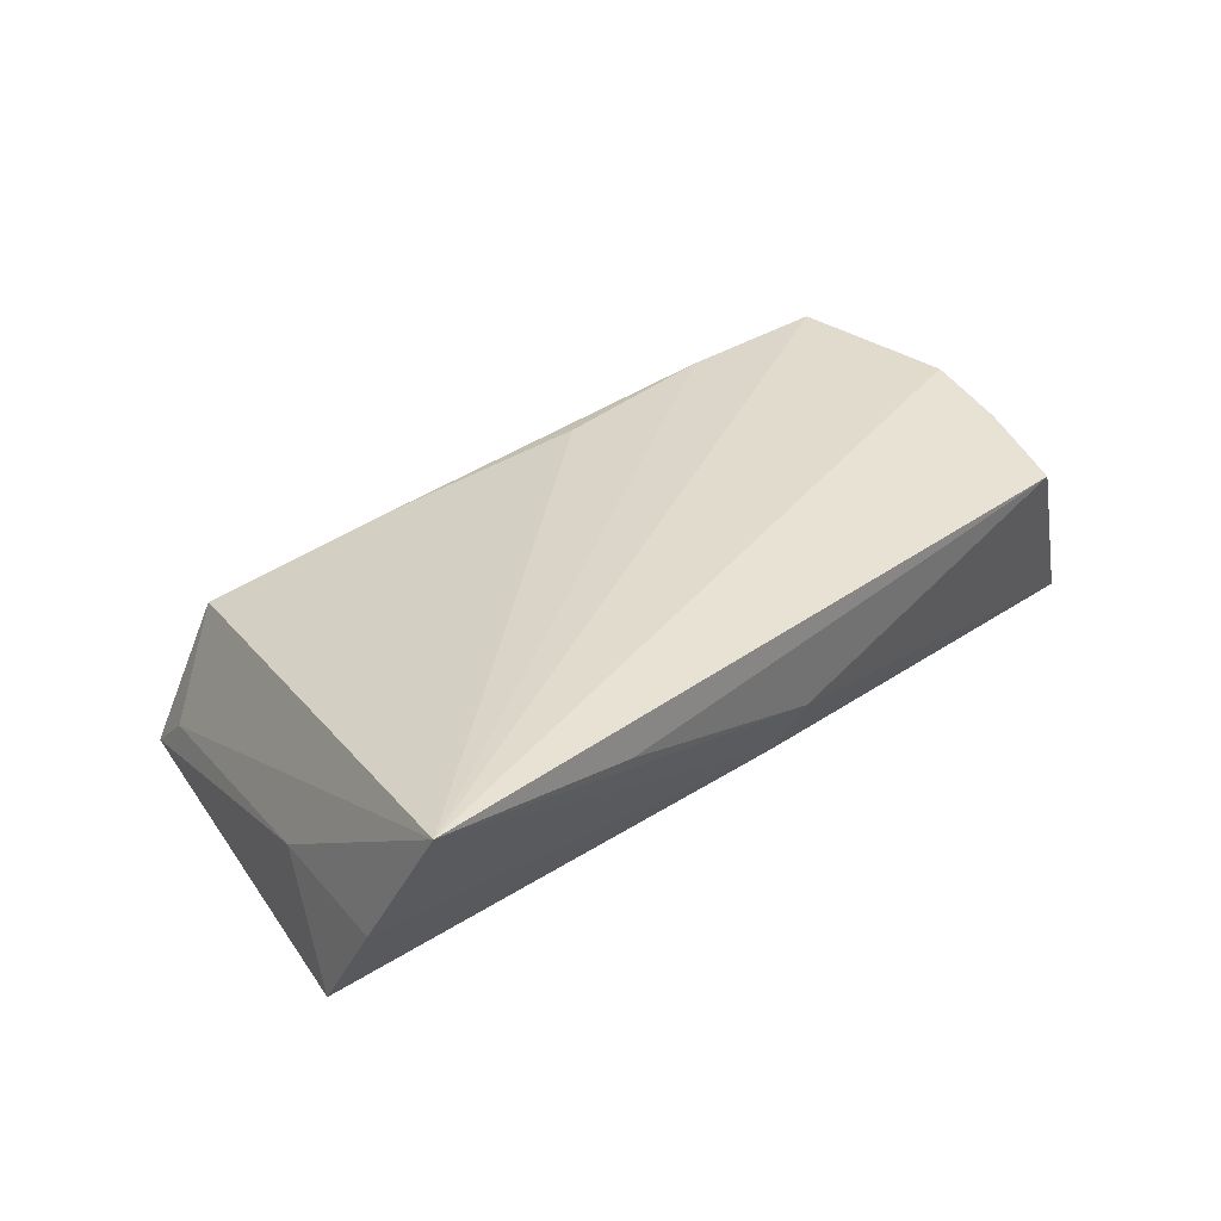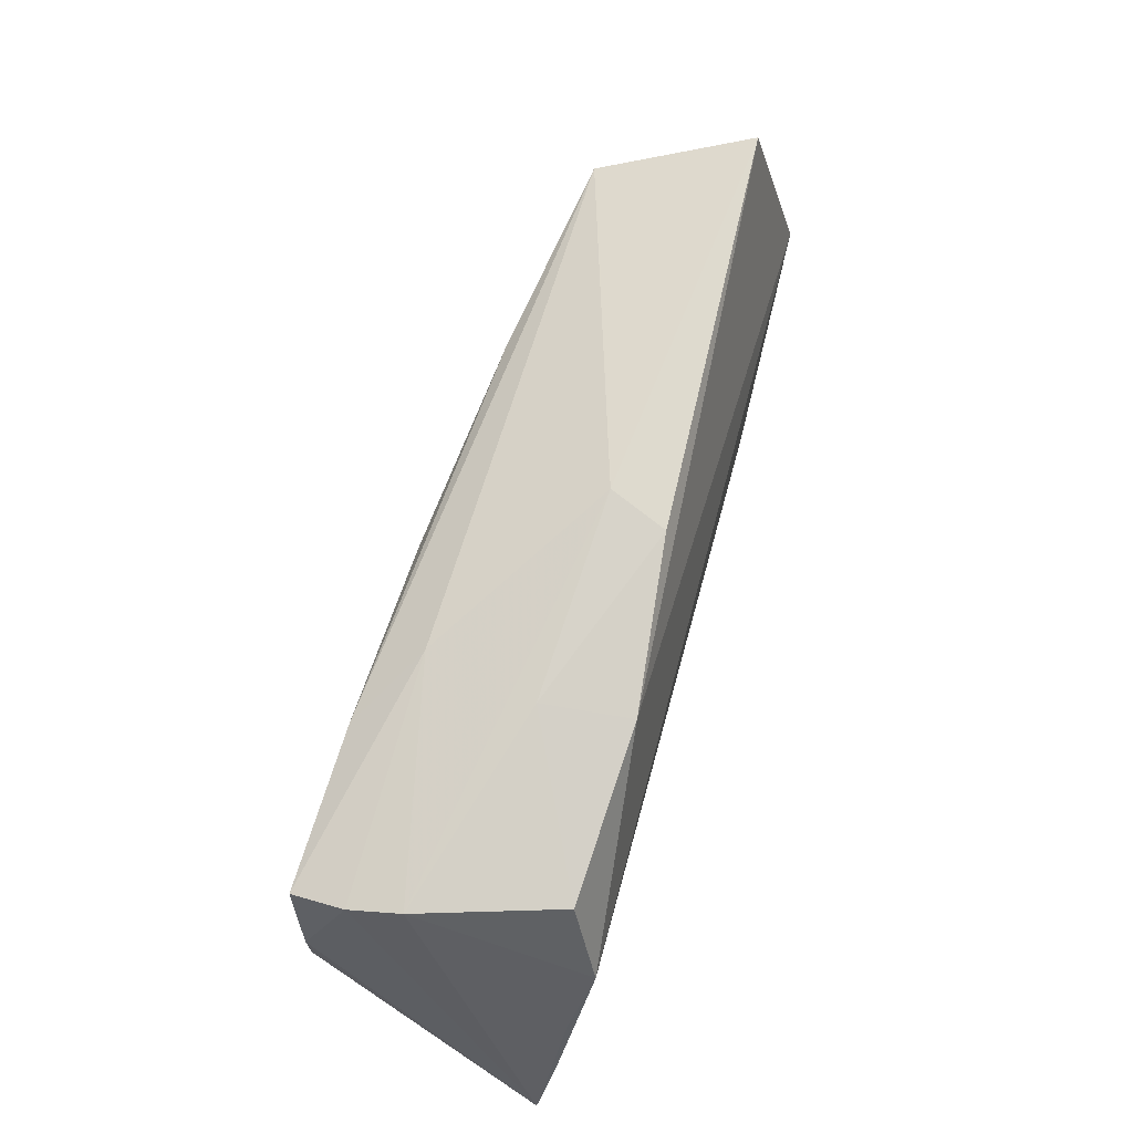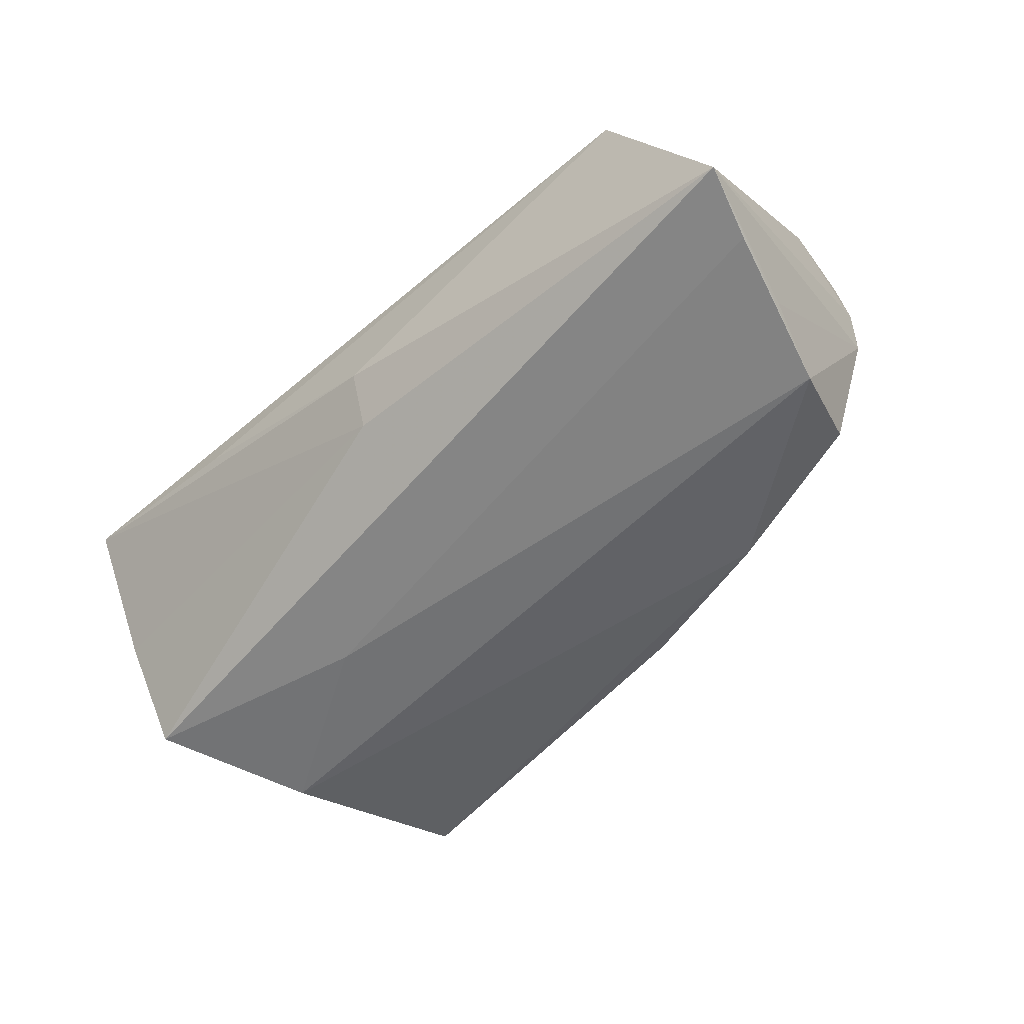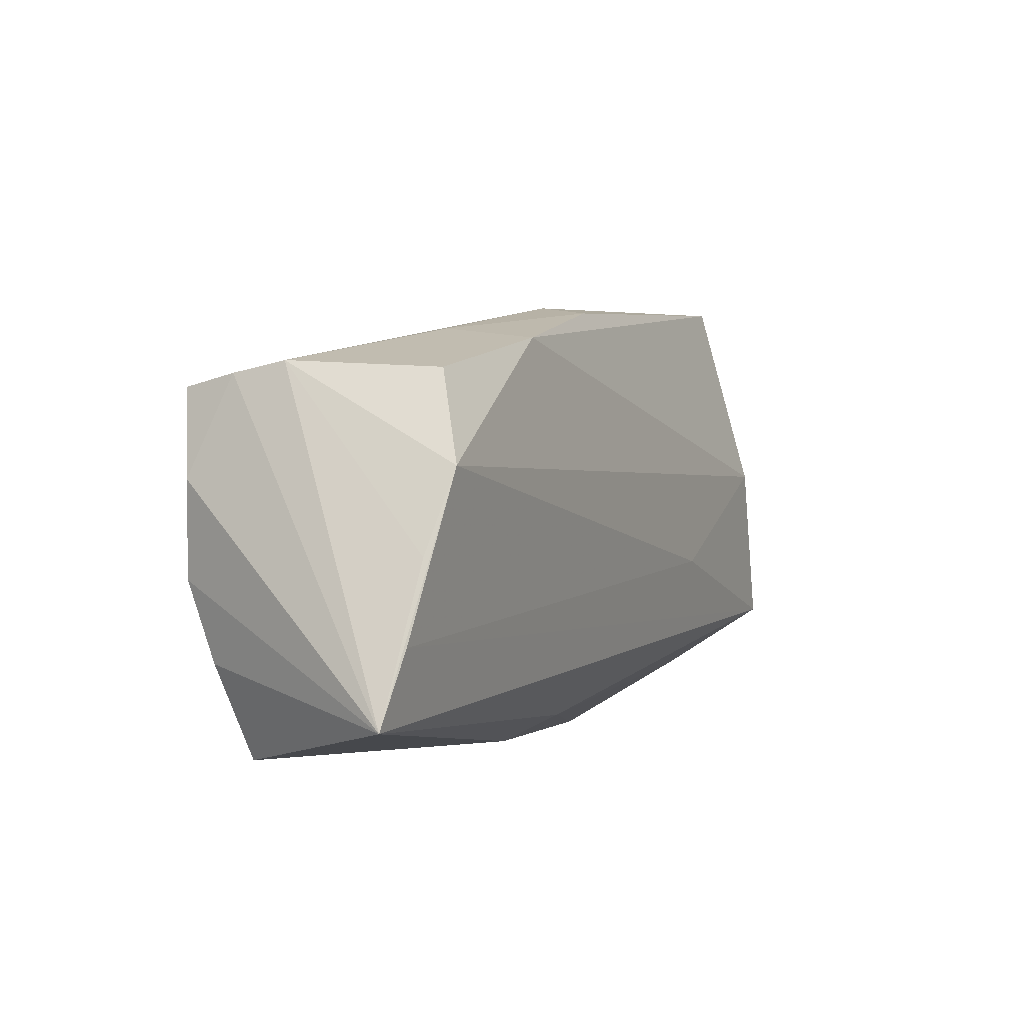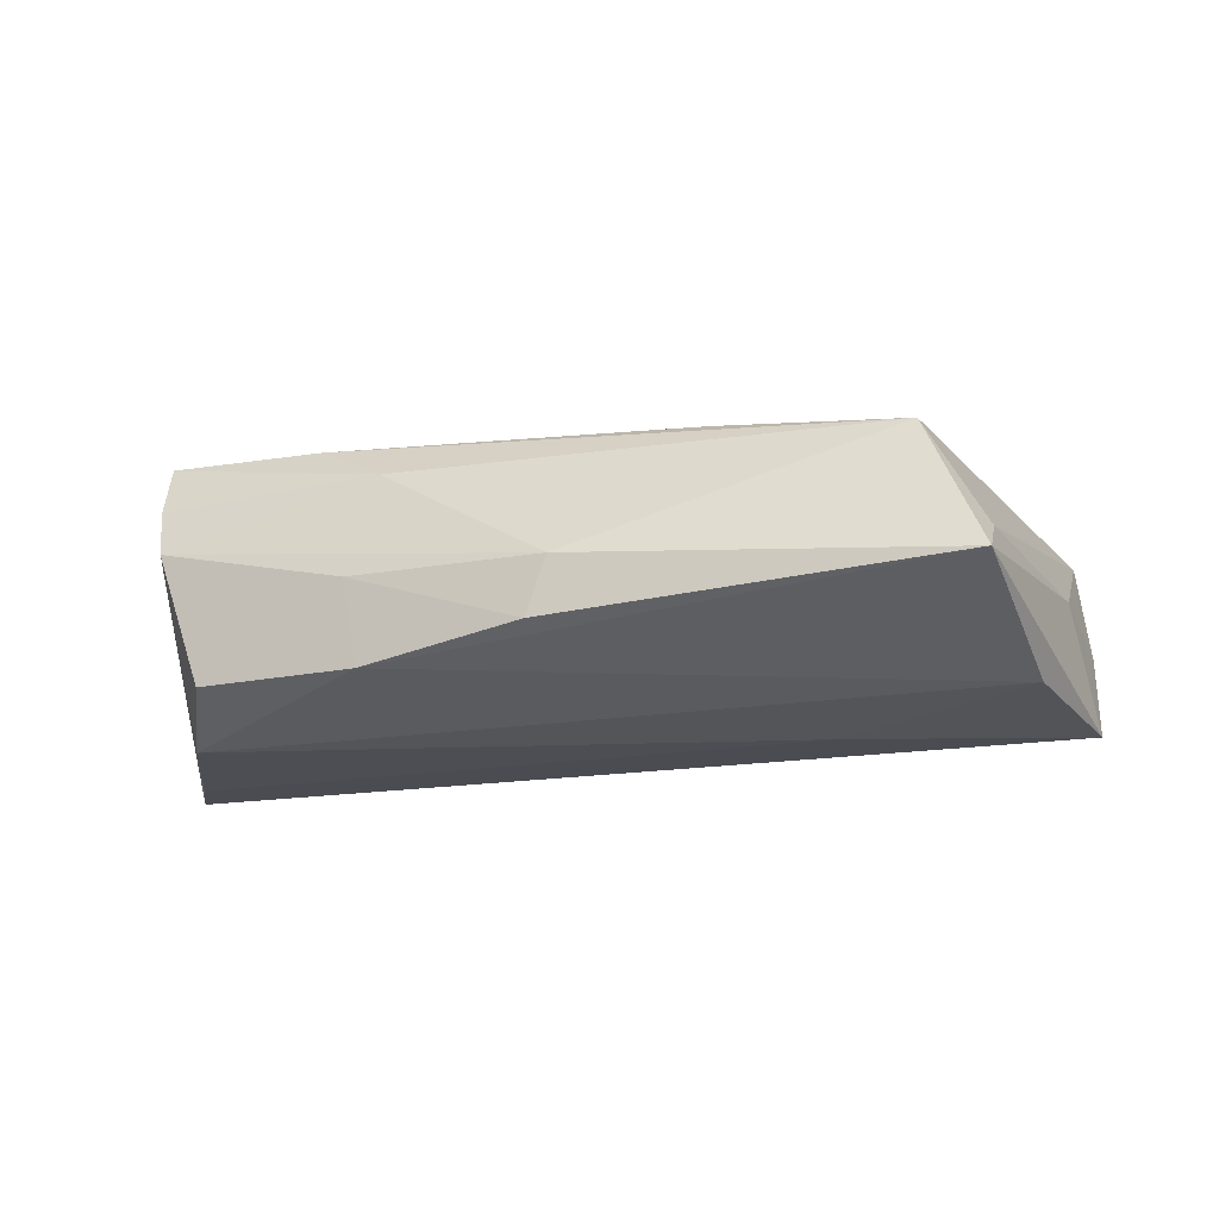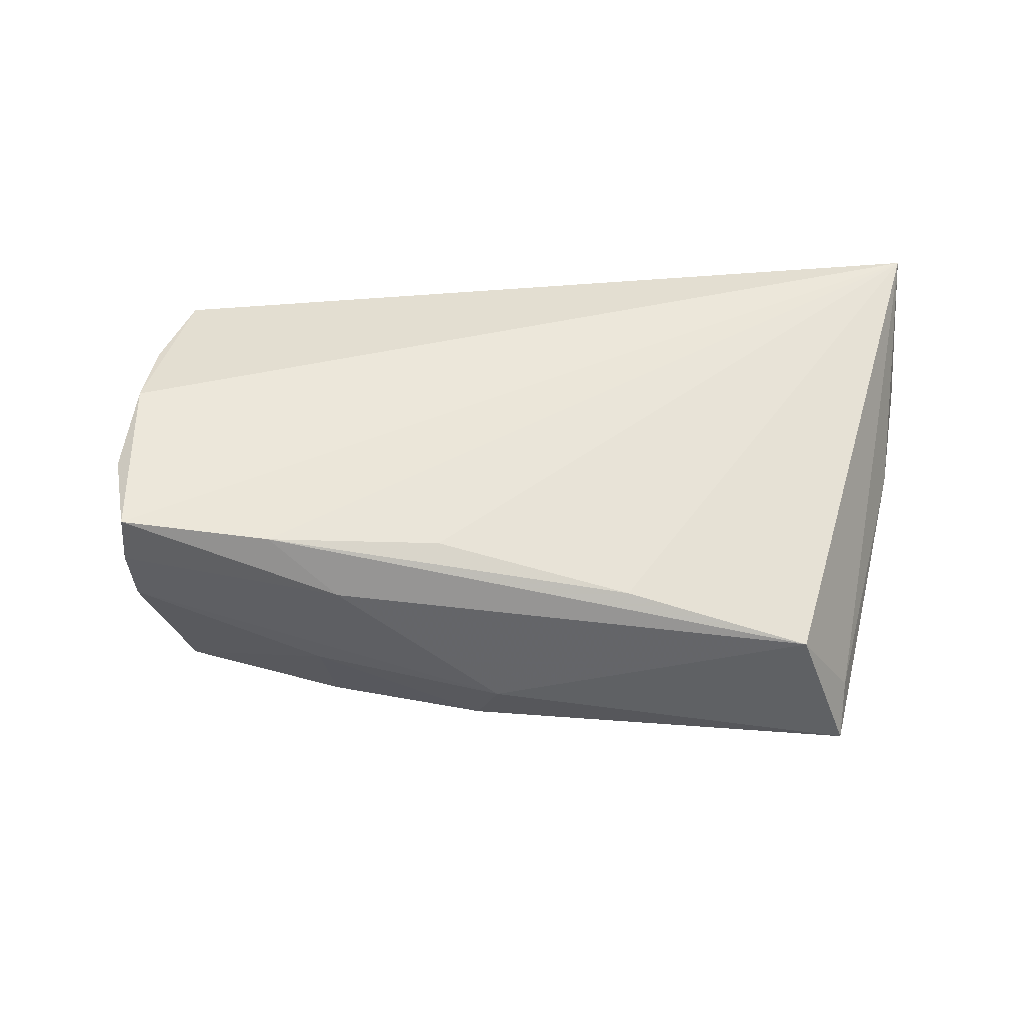
<metadata>
{"format":"obj","ext":"obj","renderer":"f3d","projection":"perspective","resolution":1024,"background":"white","views":[{"elev":33.3,"azim":-46.9,"up":"+Z"},{"elev":62.8,"azim":105.1,"up":"+Y"},{"elev":-55.0,"azim":43.7,"up":"+Z"},{"elev":-2.6,"azim":115.2,"up":"+Y"},{"elev":-25.9,"azim":-171.2,"up":"+Z"},{"elev":53.4,"azim":178.4,"up":"+Z"}]}
</metadata>
<code>
v -0.002074 -0.02429 -0.006065
v 0.05161 -0.006664 0.0165
v -0.05049 0.0102 -0.0165
v 0.04956 0.005687 -0.01702
v 0.05016 -0.01629 0.01377
v 0.002627 0.02994 -0.006051
v 0.04617 -0.02745 0.01096
v -0.05505 -0.002079 -0.0009802
v 0.01003 0.01891 0.01461
v 0.05203 0.01561 0.0165
v -0.03843 0.03109 0.006655
v 0.05171 0.01806 0.003604
v -0.05864 -0.0186 -0.001417
v -0.02677 -0.003318 -0.01639
v 0.05536 -0.01406 -0.01402
v 0.0529 -0.004378 -0.01468
v -0.05817 -0.02887 0.0165
v 0.04616 0.01702 -0.01359
v 0.05374 0.004835 0.01532
v 0.02376 0.02323 0.009294
v -0.05803 -0.01032 -0.01526
v -0.04571 0.02938 -0.006341
v 0.03252 0.01842 0.0157
v 0.05833 -0.02305 -0.01232
v -0.0008812 -0.02798 0.001287
v 0.02559 0.02272 -0.01511
v 0.05252 0.01684 0.009957
v 0.02719 0.02426 -0.0043
v -0.03094 -0.02887 0.01084
v -0.01496 0.02525 0.01111
v 0.005325 0.02846 -0.01312
v -0.04507 0.03484 -0.01151
f 21 24 1
f 15 24 21
f 15 4 24
f 32 11 6
f 24 4 16
f 21 1 13
f 13 1 17
f 25 1 24
f 17 1 25
f 24 7 25
f 6 11 20
f 2 10 17
f 17 7 2
f 21 32 3
f 4 3 26
f 26 3 32
f 17 11 22
f 11 32 22
f 6 20 12
f 24 16 12
f 12 16 4
f 29 7 17
f 17 25 29
f 29 25 7
f 10 20 23
f 23 20 11
f 17 10 23
f 23 9 17
f 5 2 7
f 5 7 24
f 24 2 5
f 19 2 24
f 10 2 19
f 21 3 14
f 14 3 4
f 14 15 21
f 4 15 14
f 31 32 6
f 31 26 32
f 8 22 32
f 8 32 21
f 21 13 8
f 8 13 17
f 17 22 8
f 27 20 10
f 27 12 20
f 24 12 27
f 27 19 24
f 10 19 27
f 4 26 18
f 18 12 4
f 30 23 11
f 9 23 30
f 30 11 17
f 17 9 30
f 26 31 28
f 28 18 26
f 12 18 28
f 6 12 28
f 28 31 6

</code>
